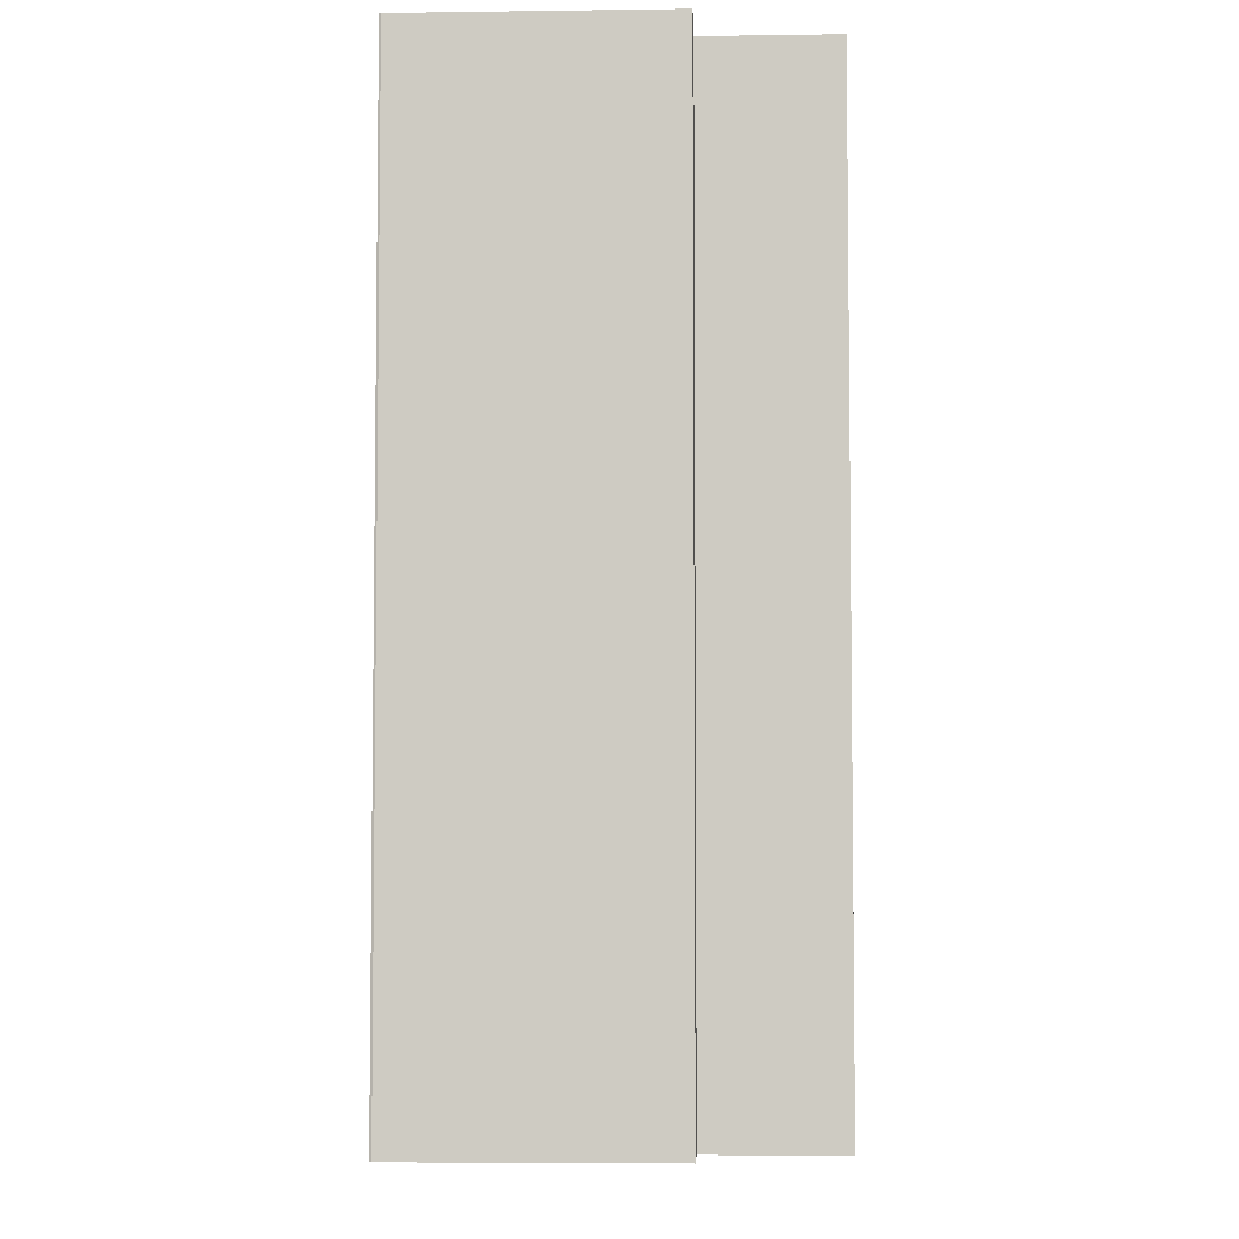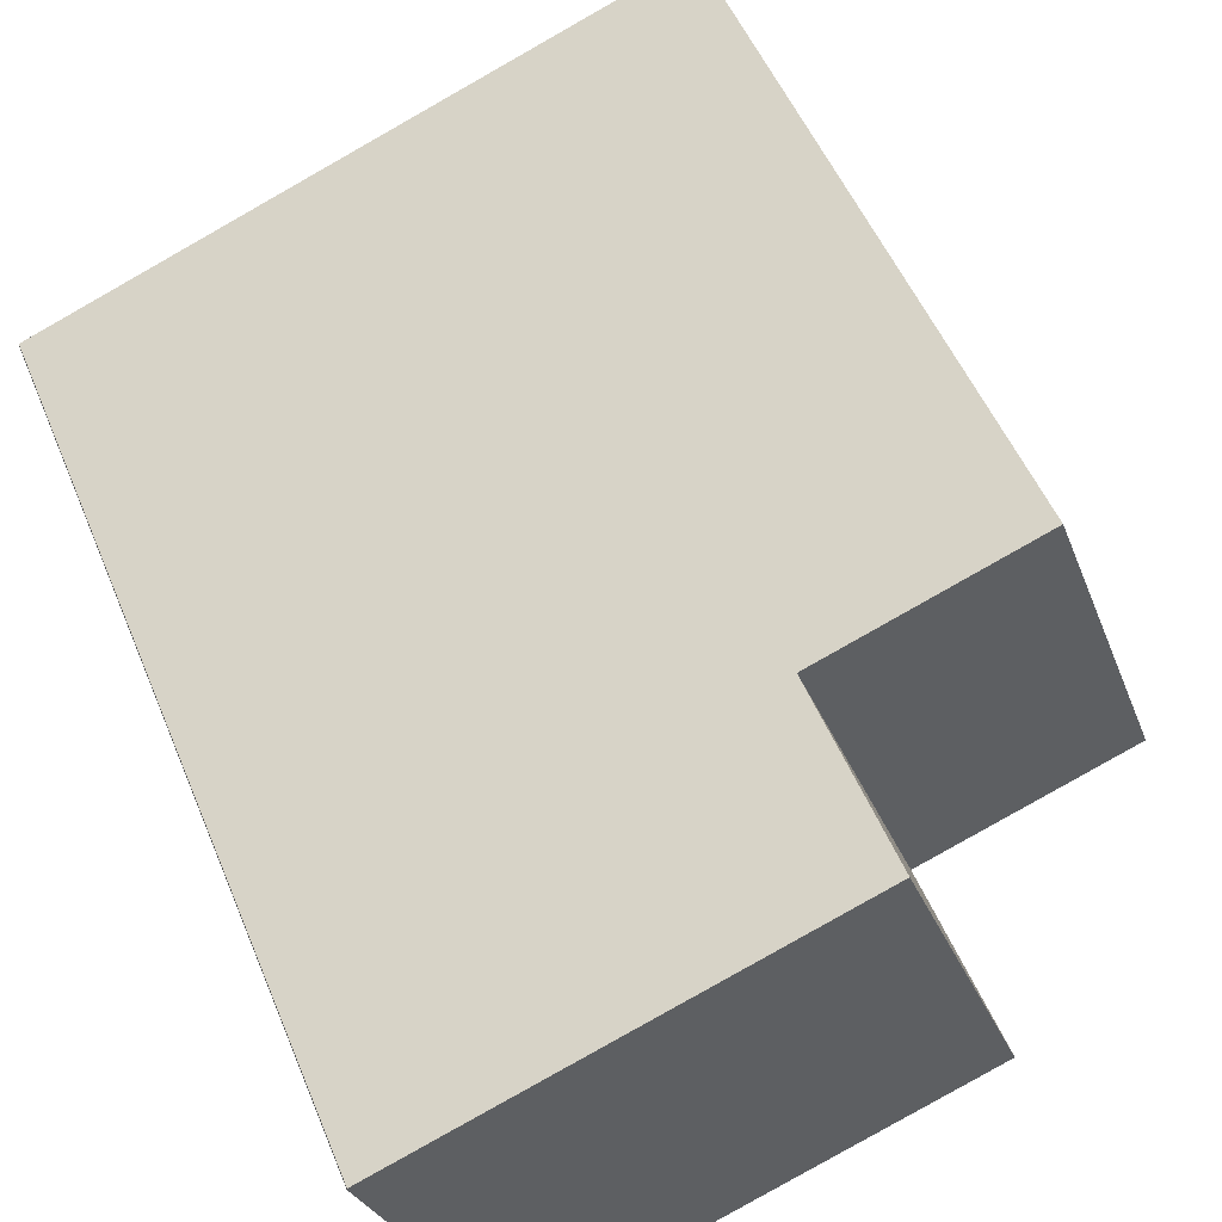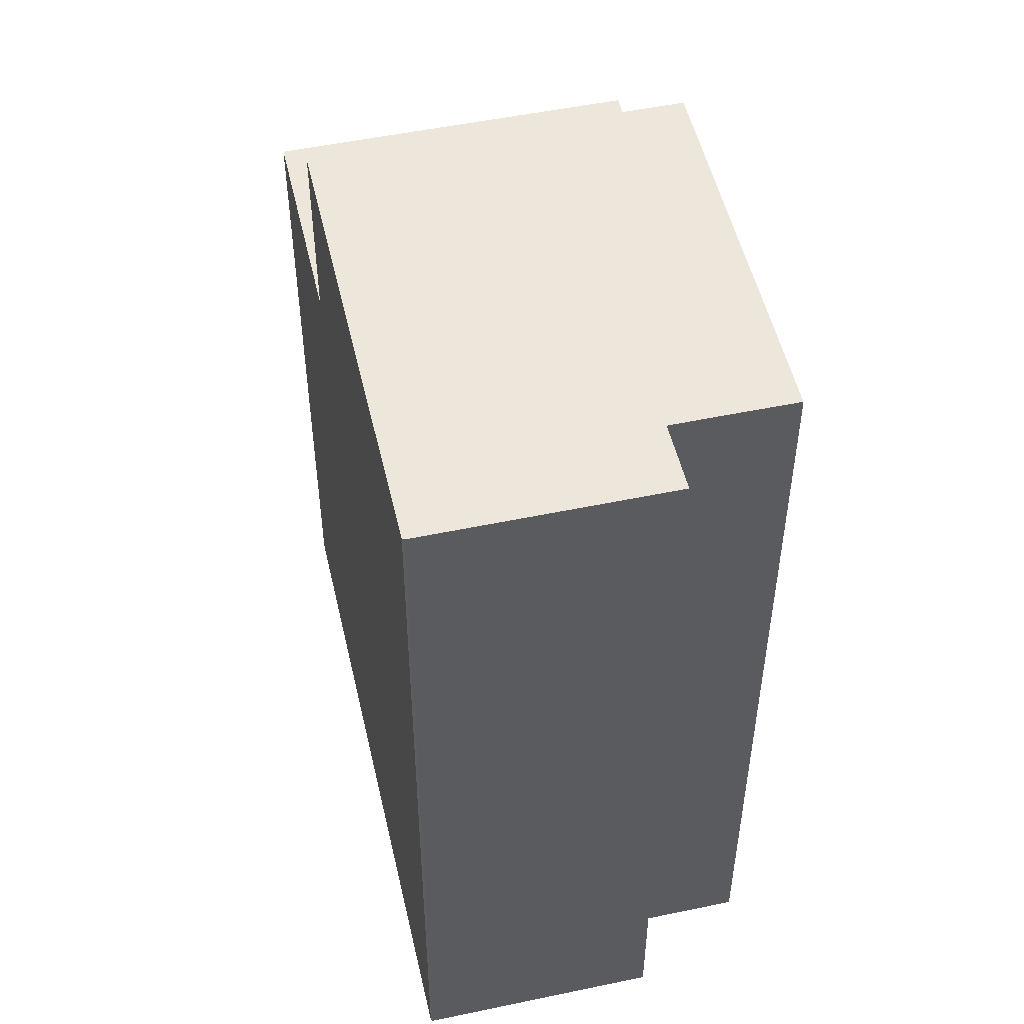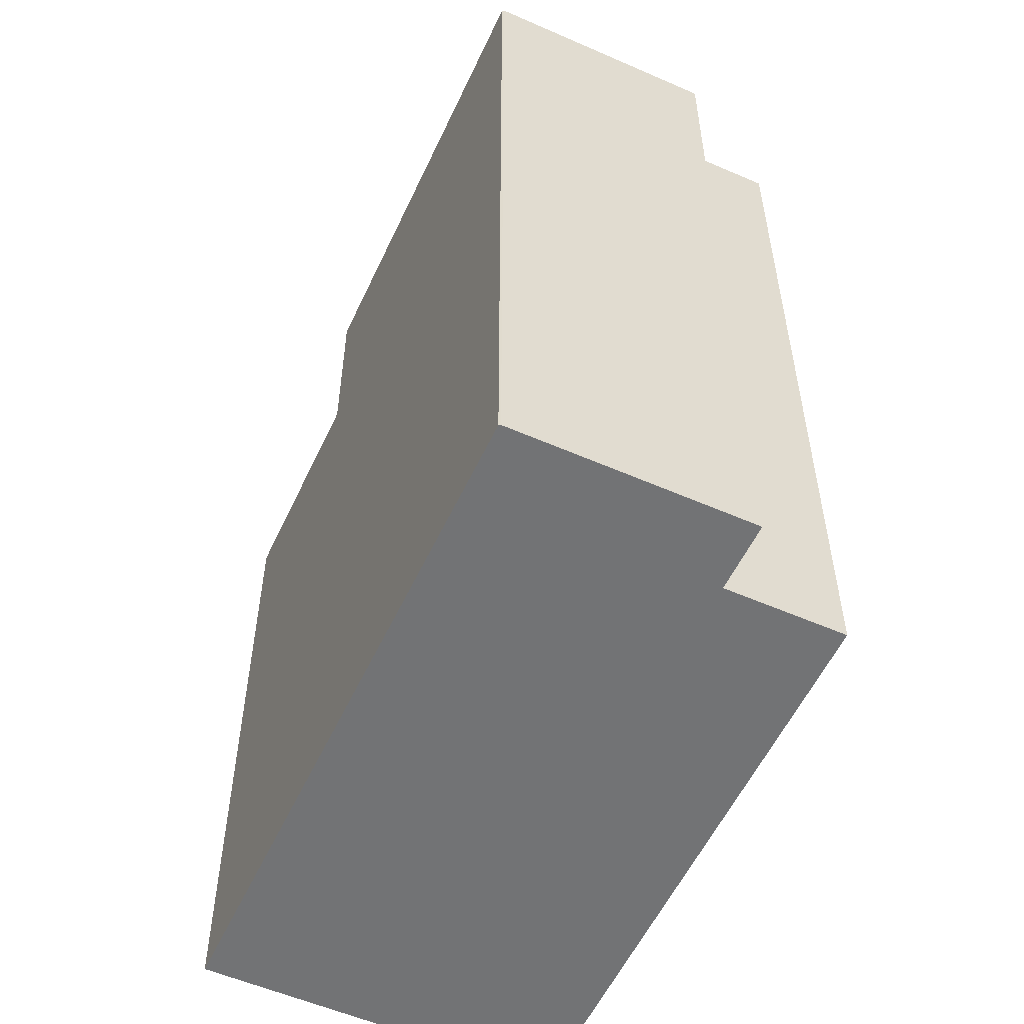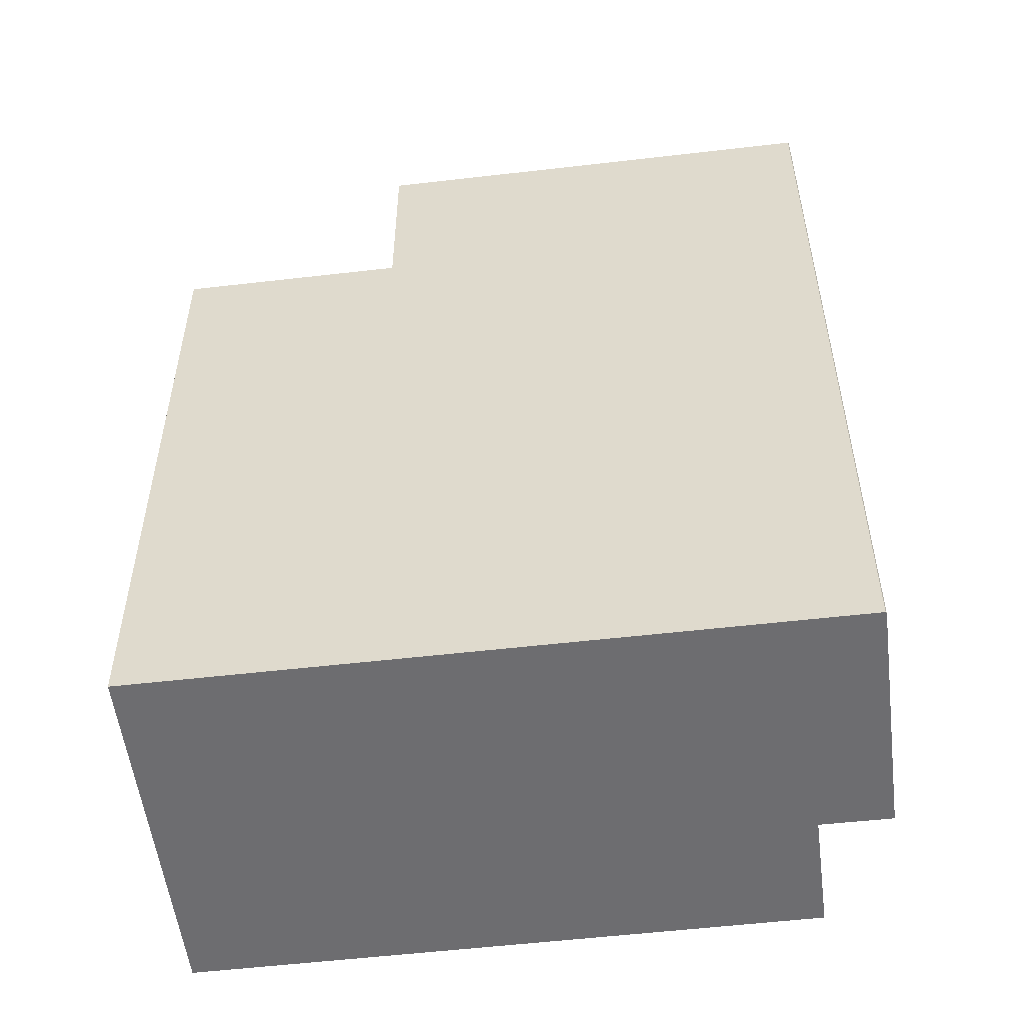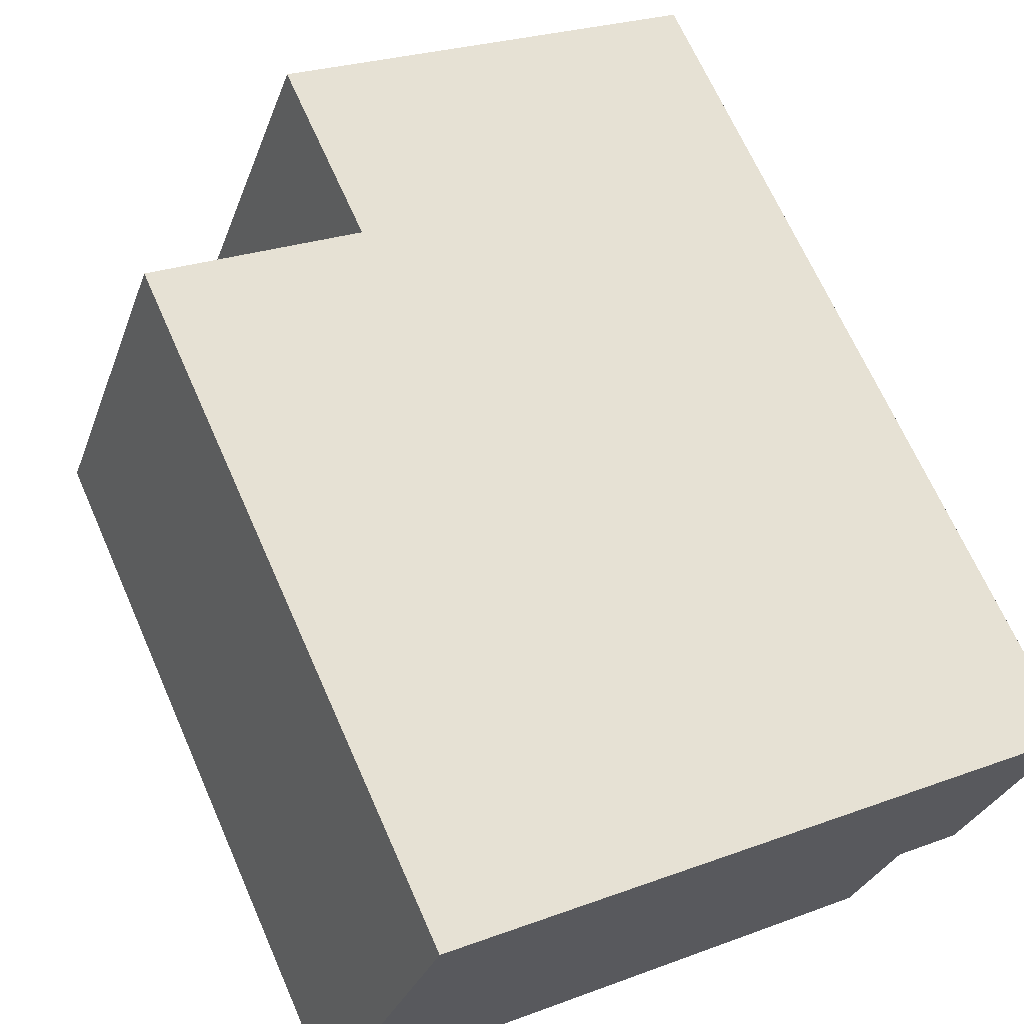
<metadata>
{"format":"obj","ext":"obj","renderer":"f3d","projection":"perspective","resolution":1024,"background":"white","views":[{"elev":-5.6,"azim":112.6,"up":"+Y"},{"elev":52.5,"azim":157.8,"up":"+Z"},{"elev":51.8,"azim":97.1,"up":"+Y"},{"elev":-55.8,"azim":85.2,"up":"+Y"},{"elev":-54.1,"azim":27.0,"up":"+Y"},{"elev":67.5,"azim":-23.8,"up":"+Z"}]}
</metadata>
<code>
v  0 16.11 9.865e-16
v  7.857 16.11 6.266
v  4.949 16.11 -1.789
v  2.91 16.11 8.062
v  7.039 16.11 6.563
v  2.91 -4.937e-16 8.062
v  7.857 -3.837e-16 6.266
v  7.039 -4.019e-16 6.563
v  4.949 1.095e-16 -1.789
v  0 0 0
v  17.95 20.63 2.554
v  7.857 20.63 6.266
v  17.94 20.63 2.605
v  16.02 20.63 -2.774
v  15.92 20.63 -2.736
v  14.47 20.63 -2.202
v  14.03 20.63 -3.412
v  13.51 20.63 -4.882
v  4.949 20.63 -1.789
v  14.47 1.348e-16 -2.202
v  13.51 2.989e-16 -4.882
v  14.03 2.089e-16 -3.412
v  17.94 -1.595e-16 2.605
v  17.95 -1.564e-16 2.554
v  16.02 1.699e-16 -2.774
v  15.92 1.675e-16 -2.736
g defaultobject
f 1 2 3
f 2 1 4
f 2 4 5
f 6 5 4
f 5 6 2
f 2 6 7
f 7 6 8
f 7 3 2
f 3 7 9
f 9 1 3
f 1 9 10
f 10 4 1
f 4 10 6
f 8 9 7
f 9 8 6
f 9 6 10
f 11 12 13
f 12 11 14
f 12 14 15
f 12 15 16
f 12 16 17
f 12 17 18
f 12 18 19
f 20 17 16
f 17 20 18
f 18 20 21
f 21 20 22
f 23 11 13
f 11 23 24
f 24 14 11
f 14 24 25
f 21 19 18
f 19 21 9
f 15 20 16
f 20 15 14
f 20 14 26
f 26 14 25
f 9 12 19
f 12 9 7
f 7 13 12
f 13 7 23
f 21 7 9
f 7 21 22
f 7 22 20
f 7 20 26
f 7 26 25
f 7 25 24
f 7 24 23

</code>
